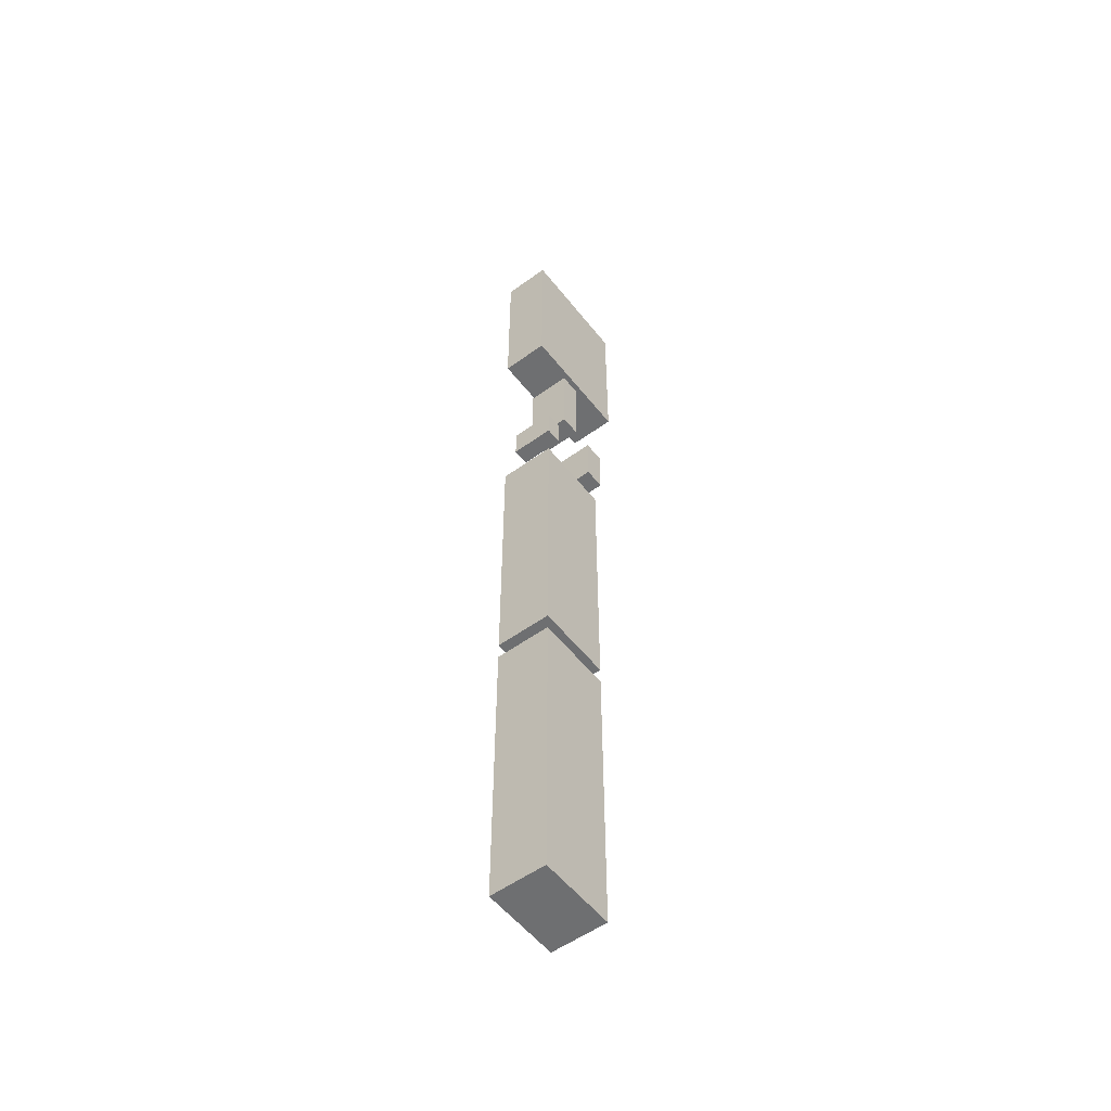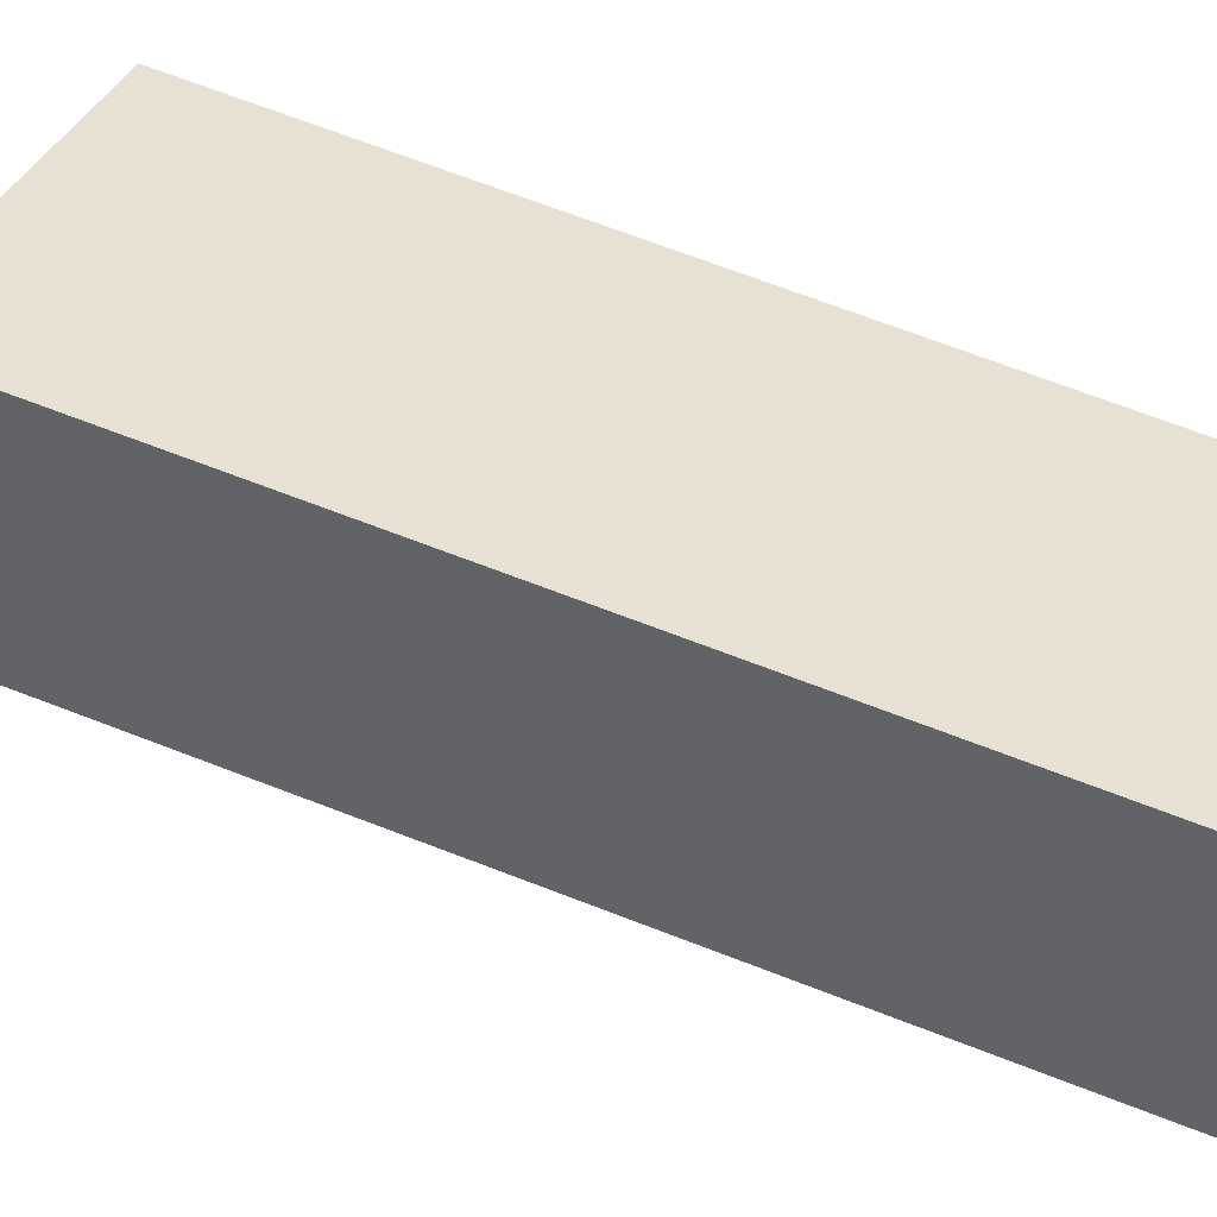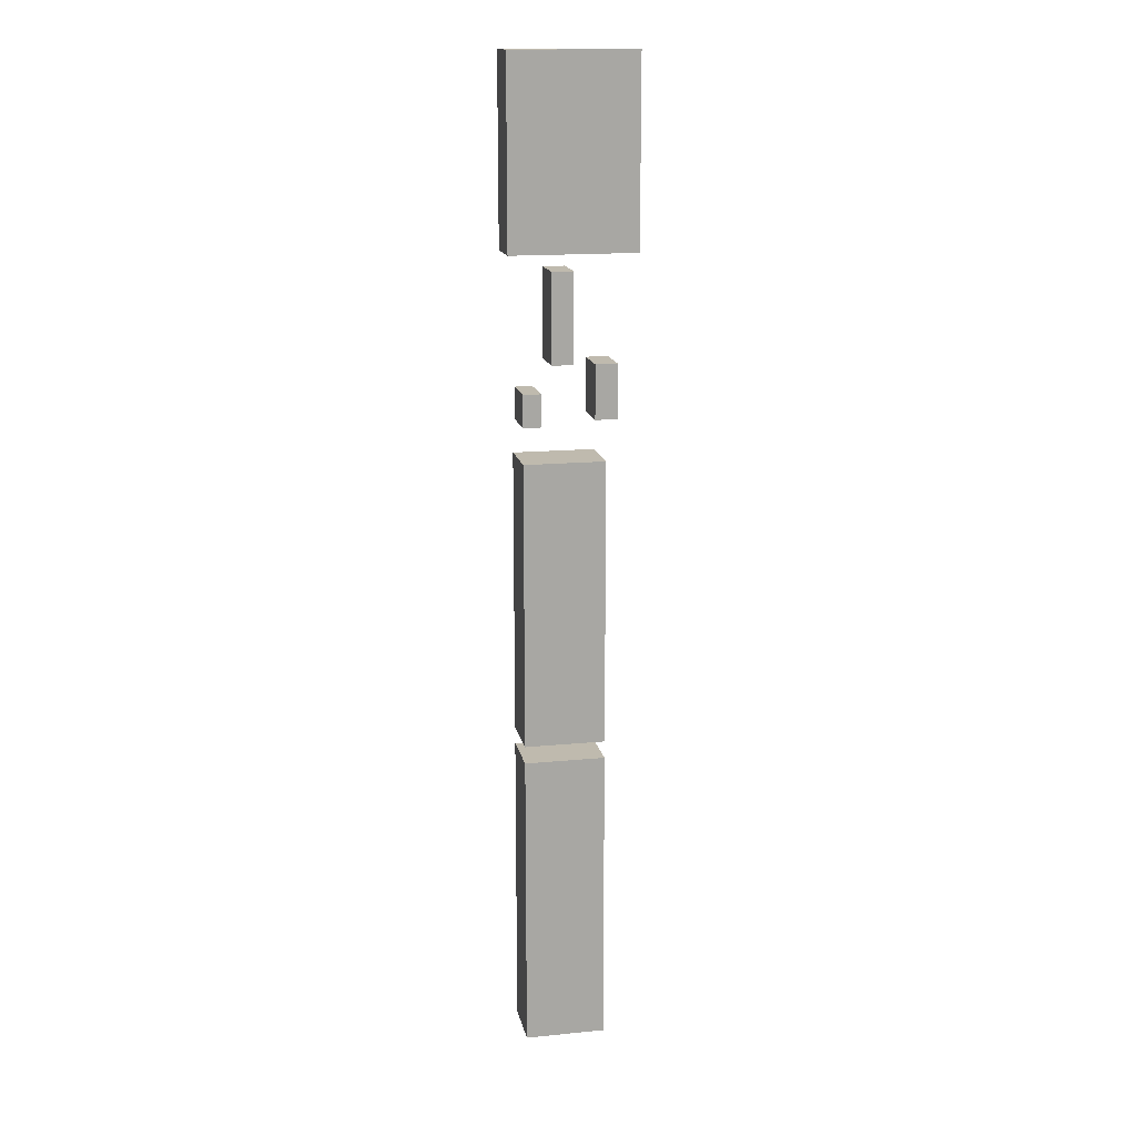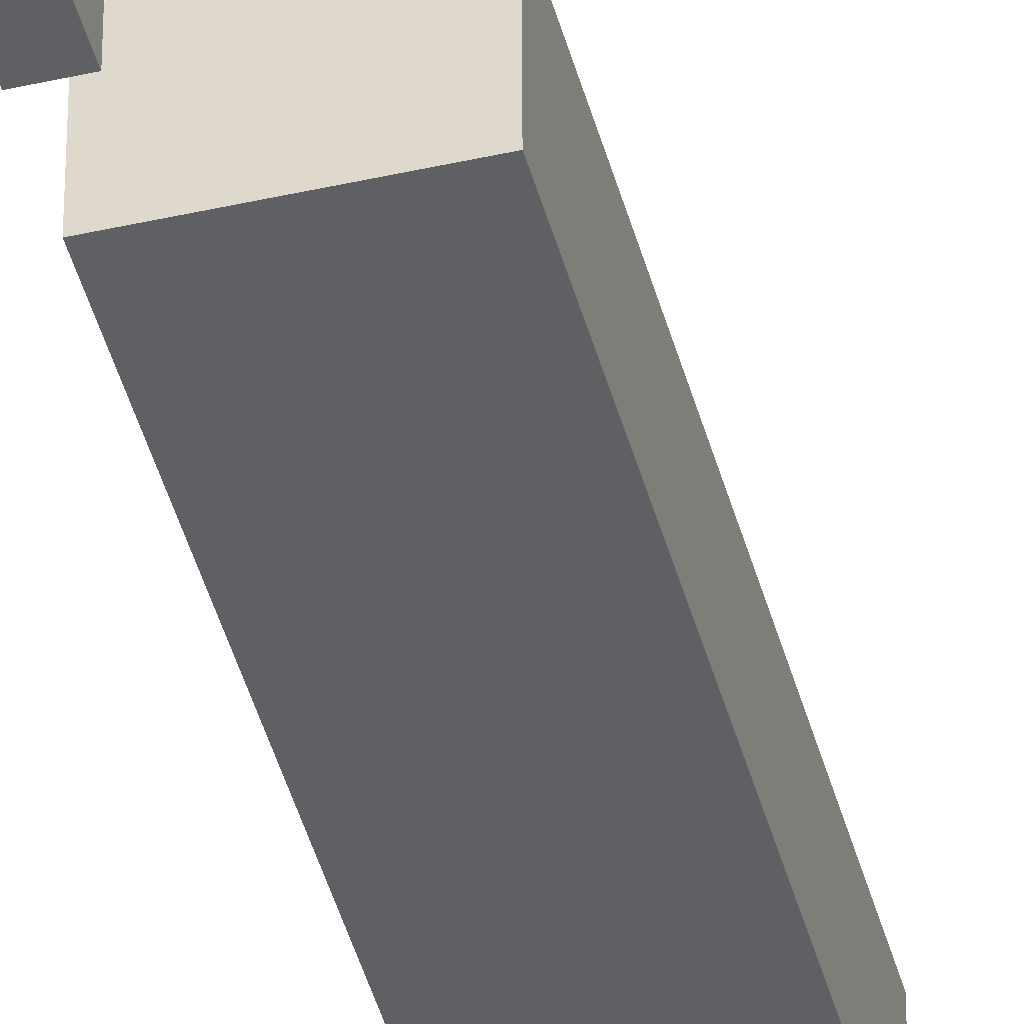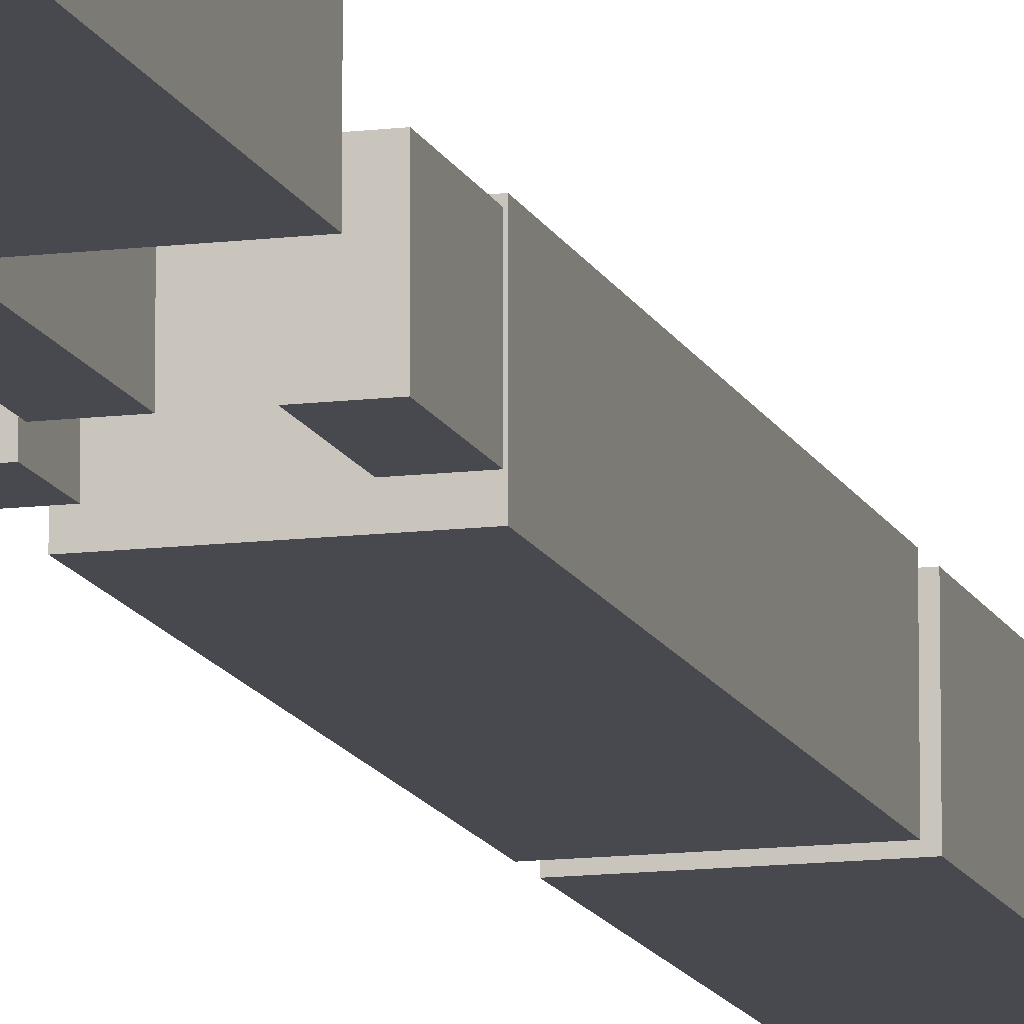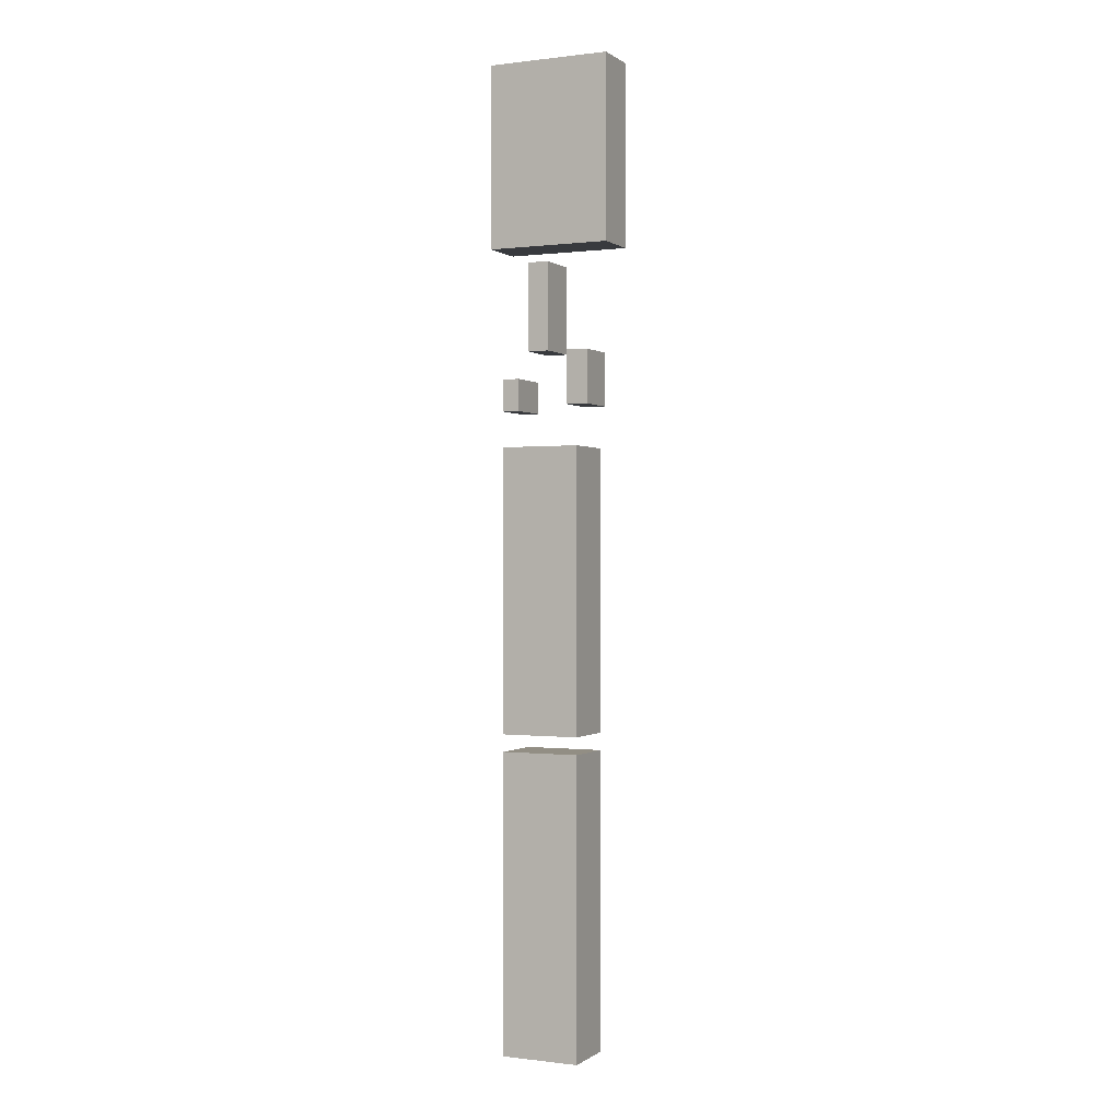
<metadata>
{"format":"obj","ext":"obj","renderer":"f3d","projection":"perspective","resolution":1024,"background":"white","views":[{"elev":-54.5,"azim":-52.6,"up":"+Z"},{"elev":38.6,"azim":120.1,"up":"+Y"},{"elev":15.7,"azim":-11.4,"up":"+Z"},{"elev":-44.3,"azim":14.8,"up":"+Y"},{"elev":-12.7,"azim":16.0,"up":"+Y"},{"elev":-0.1,"azim":25.0,"up":"+Z"}]}
</metadata>
<code>
v -242.2 0 443.2
v -242.2 130 443.2
v -242.2 130 1093
v -242.2 0 1093
v -242.2 0 1093
v -242.2 130 1093
v -59.05 130 1093
v -59.05 0 1093
v -59.05 130 1093
v -59.05 0 443.2
v -59.05 130 443.2
v -59.05 0 1093
v -59.05 130 443.2
v -242.2 0 443.2
v -242.2 130 443.2
v -59.05 0 443.2
v -59.05 130 443.2
v -242.2 130 1093
v -59.05 130 1093
v -242.2 130 443.2
v -242.2 0 1093
v -59.05 0 1093
v -59.05 0 443.2
v -242.2 0 443.2
v -59.05 130 -284.7
v -242.2 0 -284.7
v -242.2 130 -284.7
v -59.05 0 -284.7
v -242.2 0 -284.7
v -242.2 130 -284.7
v -242.2 130 403.8
v -242.2 0 403.8
v -242.2 0 403.8
v -242.2 130 403.8
v -59.05 130 403.8
v -59.05 0 403.8
v -59.05 130 403.8
v -59.05 0 -284.7
v -59.05 130 -284.7
v -59.05 0 403.8
v -59.05 130 403.8
v -242.2 130 403.8
v -242.2 130 -284.7
v -59.05 130 -284.7
v -242.2 0 -284.7
v -59.05 0 -284.7
v -59.05 0 403.8
v -242.2 0 403.8
v -272.8 0 1542
v -272.8 110 1542
v -272.8 110 1960
v -272.8 0 1960
v -272.8 0 1960
v -272.8 110 1960
v 11.71 110 1960
v 11.71 0 1960
v 11.71 110 1960
v 11.71 0 1542
v 11.71 110 1542
v 11.71 0 1960
v 11.71 110 1542
v -272.8 0 1542
v -272.8 110 1542
v 11.71 0 1542
v 11.71 110 1542
v -272.8 110 1960
v 11.71 110 1960
v -272.8 110 1542
v -272.8 0 1960
v 11.71 0 1960
v 11.71 0 1542
v -272.8 0 1542
v -179.4 0 1307
v -179.4 100 1307
v -179.4 100 1507
v -179.4 0 1507
v -179.4 0 1507
v -179.4 100 1507
v -130.5 100 1507
v -130.5 0 1507
v -130.5 100 1507
v -130.5 0 1307
v -130.5 100 1307
v -130.5 0 1507
v -130.5 100 1307
v -179.4 0 1307
v -179.4 100 1307
v -130.5 0 1307
v -130.5 100 1307
v -179.4 100 1507
v -130.5 100 1507
v -179.4 100 1307
v -179.4 0 1507
v -130.5 0 1507
v -130.5 0 1307
v -179.4 0 1307
v -83.76 0 1185
v -83.76 100 1185
v -83.76 100 1307
v -83.76 0 1307
v -83.76 0 1307
v -83.76 100 1307
v -34.35 100 1307
v -34.35 0 1307
v -34.35 100 1307
v -34.35 0 1185
v -34.35 100 1185
v -34.35 0 1307
v -34.35 100 1185
v -83.76 0 1185
v -83.76 100 1185
v -34.35 0 1185
v -34.35 100 1185
v -83.76 100 1307
v -34.35 100 1307
v -83.76 100 1185
v -83.76 0 1307
v -34.35 0 1307
v -34.35 0 1185
v -83.76 0 1185
v -242.2 0 1173
v -242.2 100 1173
v -242.2 100 1246
v -242.2 0 1246
v -242.2 0 1246
v -242.2 100 1246
v -202.9 100 1246
v -202.9 0 1246
v -202.9 100 1246
v -202.9 0 1173
v -202.9 100 1173
v -202.9 0 1246
v -202.9 100 1173
v -242.2 0 1173
v -242.2 100 1173
v -202.9 0 1173
v -202.9 100 1173
v -242.2 100 1246
v -202.9 100 1246
v -242.2 100 1173
v -242.2 0 1246
v -202.9 0 1246
v -202.9 0 1173
v -242.2 0 1173
f -144 -143 -142
f -144 -142 -141
f -140 -139 -138
f -140 -138 -137
f -136 -135 -134
f -135 -136 -133
f -132 -131 -130
f -131 -132 -129
f -128 -127 -126
f -127 -128 -125
f -124 -123 -122
f -124 -122 -121
f -120 -119 -118
f -119 -120 -117
f -116 -115 -114
f -116 -114 -113
f -112 -111 -110
f -112 -110 -109
f -108 -107 -106
f -107 -108 -105
f -104 -103 -102
f -104 -102 -101
f -100 -99 -98
f -100 -98 -97
f -96 -95 -94
f -96 -94 -93
f -92 -91 -90
f -92 -90 -89
f -88 -87 -86
f -87 -88 -85
f -84 -83 -82
f -83 -84 -81
f -80 -79 -78
f -79 -80 -77
f -76 -75 -74
f -76 -74 -73
f -72 -71 -70
f -72 -70 -69
f -68 -67 -66
f -68 -66 -65
f -64 -63 -62
f -63 -64 -61
f -60 -59 -58
f -59 -60 -57
f -56 -55 -54
f -55 -56 -53
f -52 -51 -50
f -52 -50 -49
f -48 -47 -46
f -48 -46 -45
f -44 -43 -42
f -44 -42 -41
f -40 -39 -38
f -39 -40 -37
f -36 -35 -34
f -35 -36 -33
f -32 -31 -30
f -31 -32 -29
f -28 -27 -26
f -28 -26 -25
f -24 -23 -22
f -24 -22 -21
f -20 -19 -18
f -20 -18 -17
f -16 -15 -14
f -15 -16 -13
f -12 -11 -10
f -11 -12 -9
f -8 -7 -6
f -7 -8 -5
f -4 -3 -2
f -4 -2 -1

</code>
